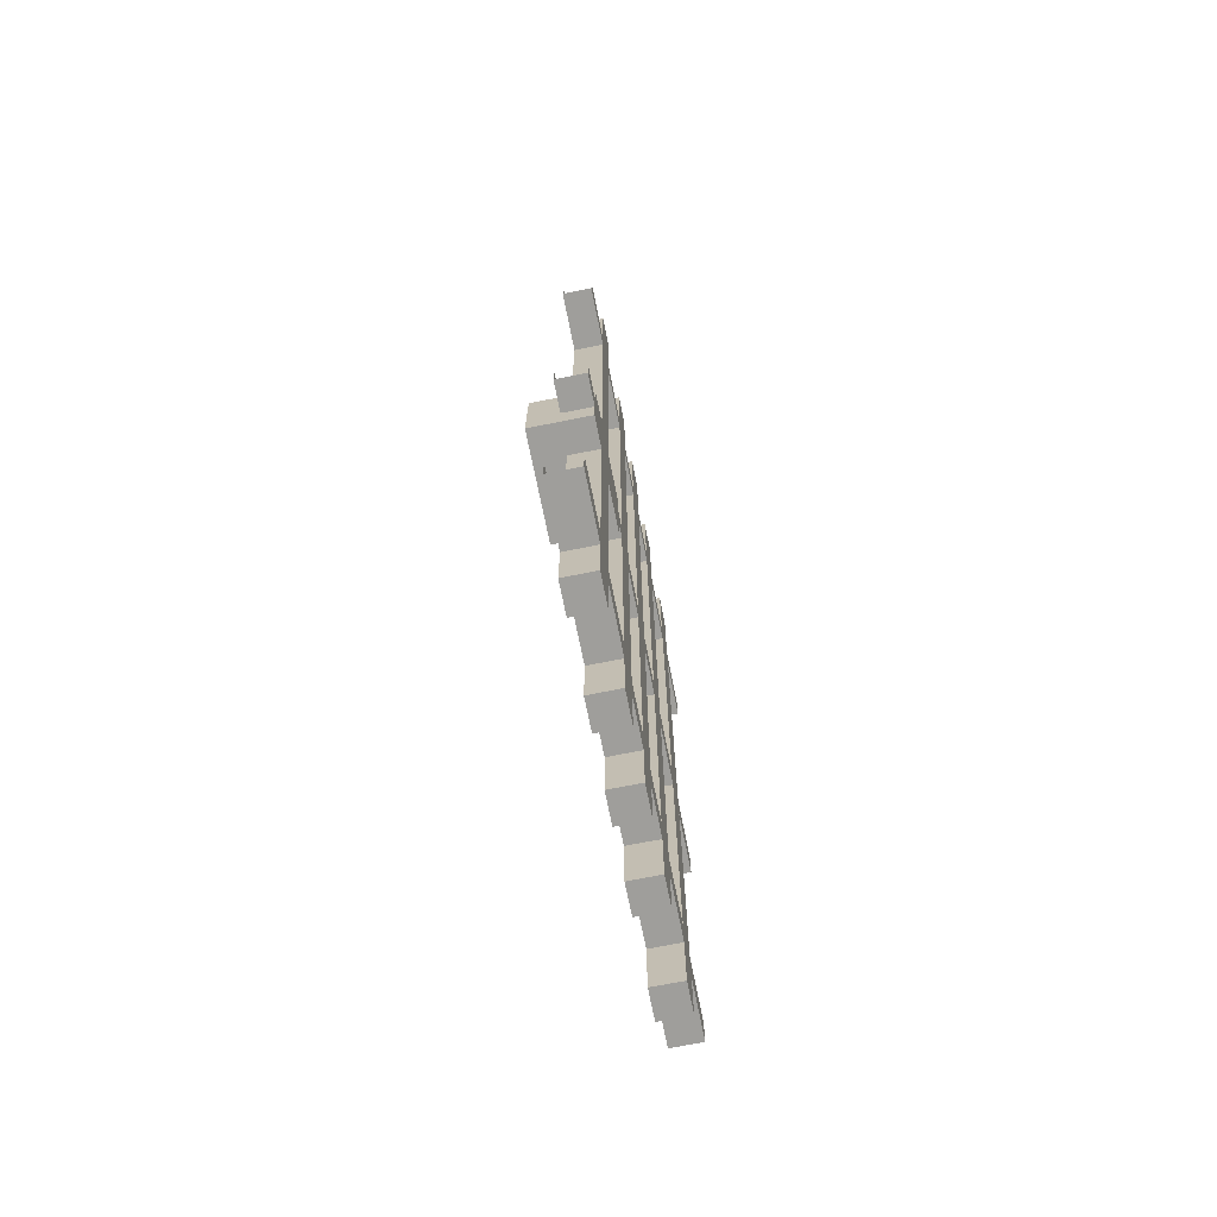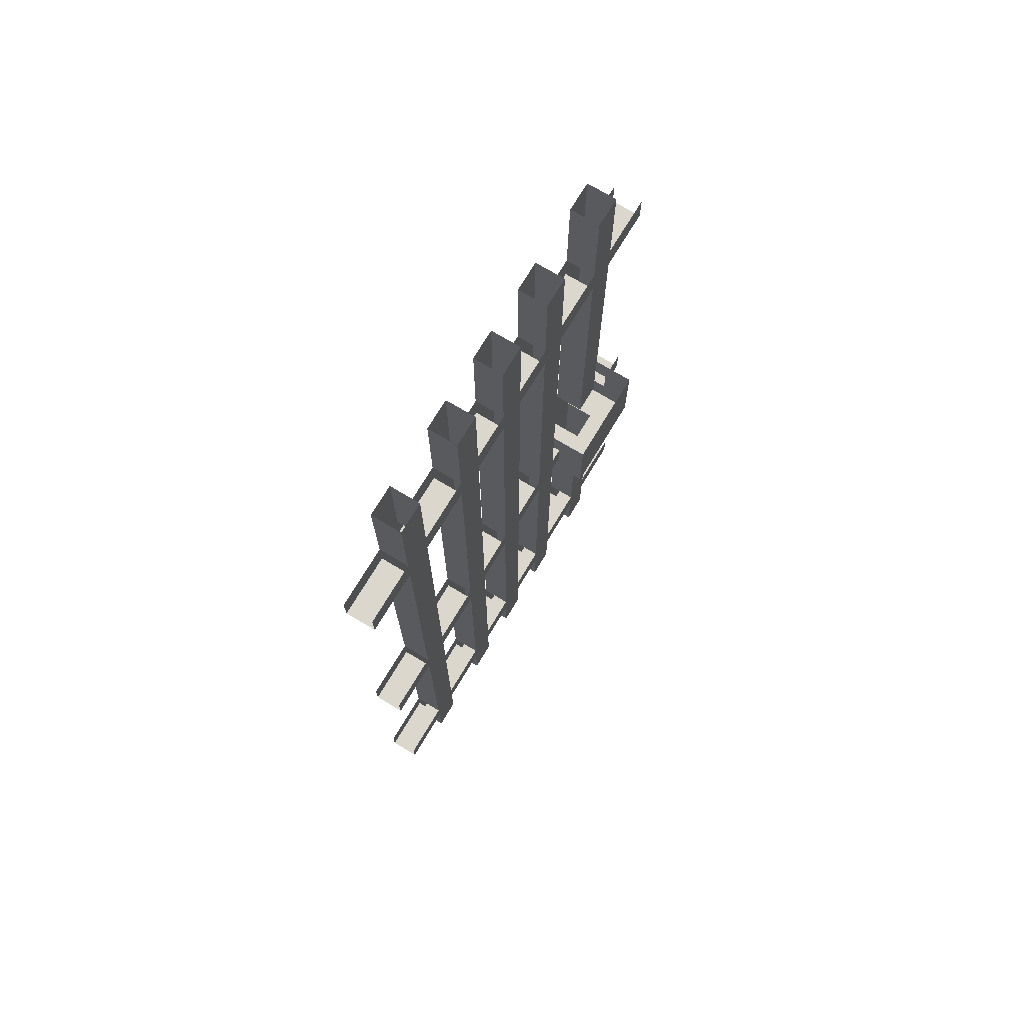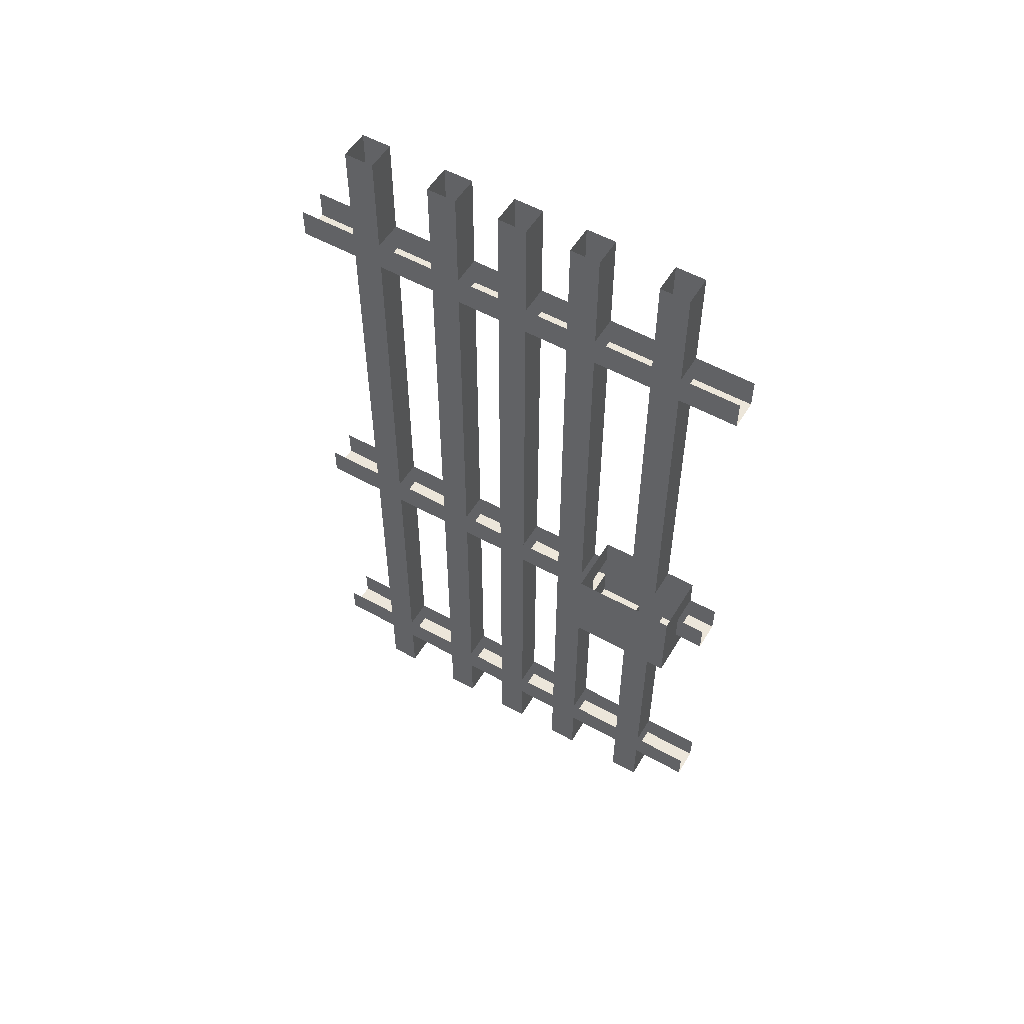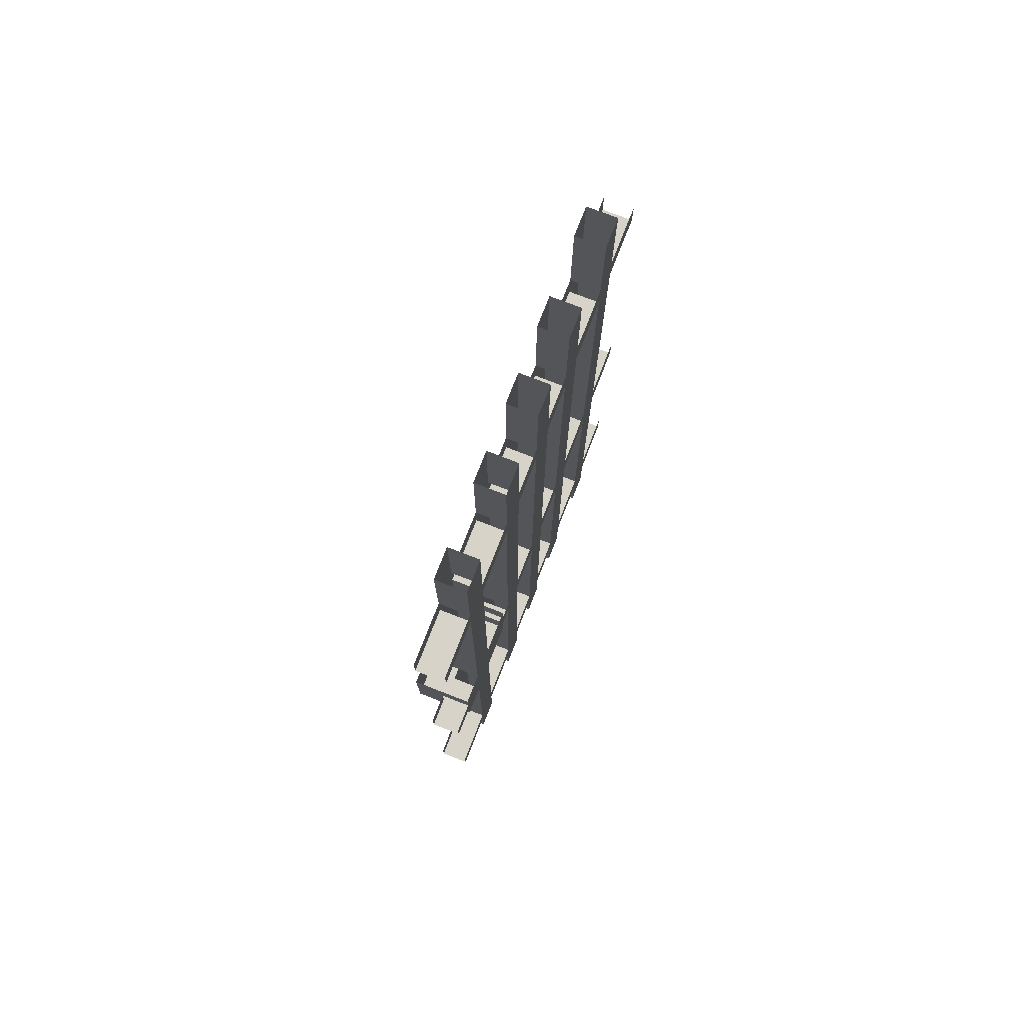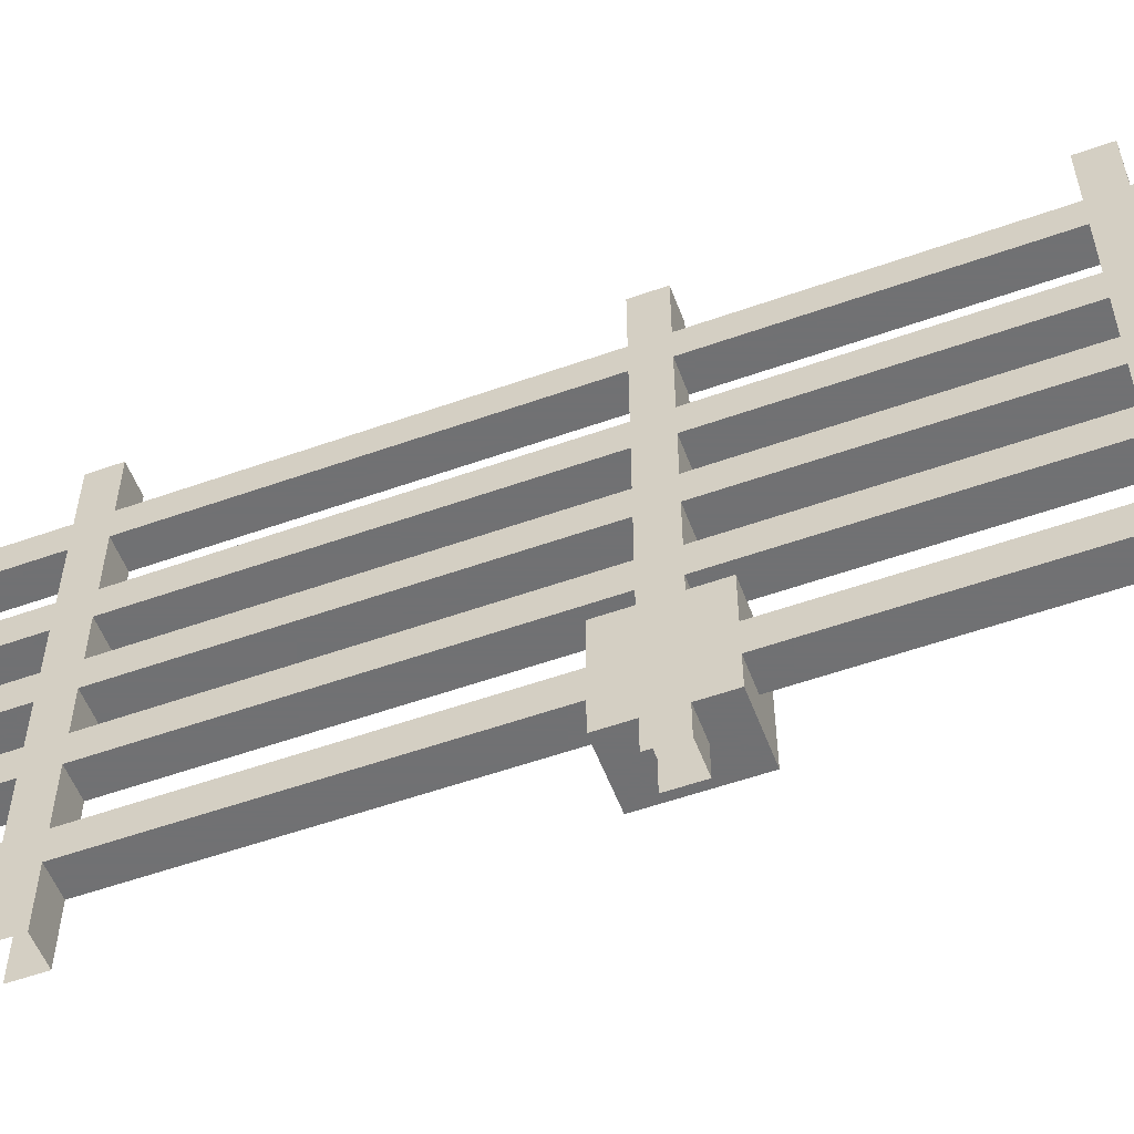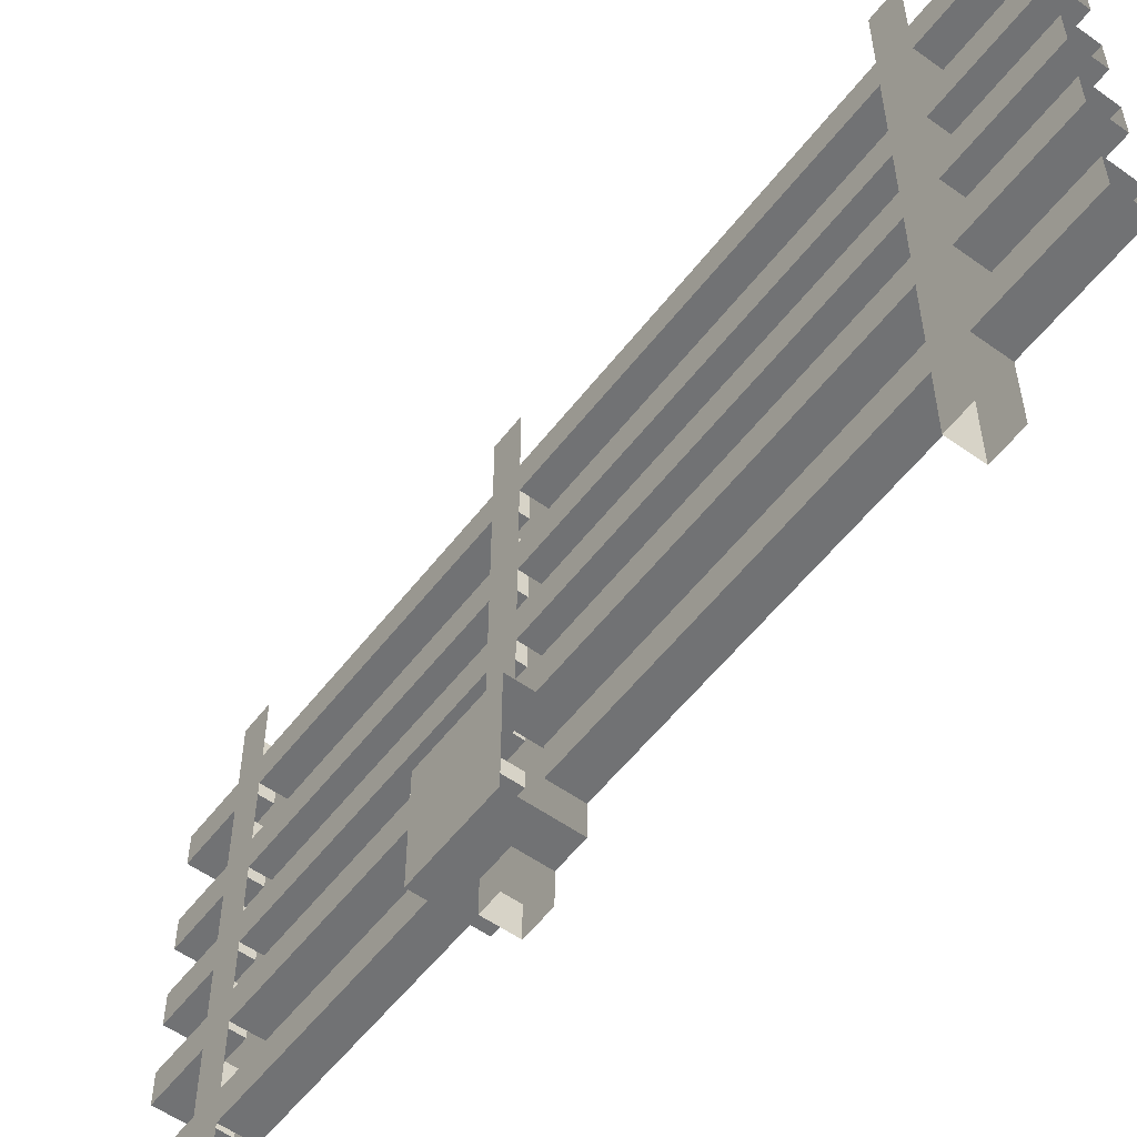
<metadata>
{"format":"obj","ext":"obj","renderer":"f3d","projection":"perspective","resolution":1024,"background":"white","views":[{"elev":-70.8,"azim":-168.7,"up":"+Y"},{"elev":72.9,"azim":31.0,"up":"+Y"},{"elev":54.5,"azim":120.7,"up":"+Y"},{"elev":76.1,"azim":-158.7,"up":"+Y"},{"elev":-55.3,"azim":-69.5,"up":"+Z"},{"elev":-55.5,"azim":143.0,"up":"+Z"}]}
</metadata>
<code>
v -0.4688 -1.141 -0.3438
v -0.4688 -1.125 -0.3281
v -0.4688 -1.109 -0.3438
v -0.4688 -1.062 -0.3281
v -0.4688 -1.062 -0.375
v -0.4688 -1.109 -0.3594
v -0.4688 -1.125 -0.375
v -0.4688 -1.141 -0.3594
v -0.3438 -1.141 -0.3594
v -0.3438 -1.125 -0.375
v -0.3438 -1.109 -0.3594
v -0.3438 -1.062 -0.375
v -0.3438 -1.062 -0.3281
v -0.3438 -1.109 -0.3438
v -0.3438 -1.125 -0.3281
v -0.3438 -1.141 -0.3438
v -0.4062 -0.25 0.125
v -0.4062 -0.3125 0.125
v -0.4062 -0.3125 0.03125
v -0.4062 -0.25 0.03125
v -0.4062 -0.3125 -0.03125
v -0.4062 -0.25 -0.03125
v -0.4062 -0.03125 -0.03125
v -0.4062 -0.03125 0.03125
v -0.4688 -0.25 0.03125
v -0.4688 -0.03125 0.03125
v -0.4688 -0.25 -0.03125
v -0.4688 -0.3125 0.03125
v -0.4688 -0.3125 0.125
v -0.4688 -0.25 0.125
v -0.4688 -0.3125 0.1875
v -0.4688 -0.25 0.1875
v -0.4688 -0.03125 0.1875
v -0.4688 -0.03125 0.125
v -0.4062 -0.03125 0.125
v -0.4062 -0.25 0.1875
v -0.4062 -0.3125 0.1875
v -0.4062 -1.062 0.1875
v -0.4062 -1.062 0.125
v -0.4688 -1.062 0.03125
v -0.4062 -1.062 0.03125
v -0.4062 -1.062 -0.03125
v -0.4688 -0.3125 -0.03125
v -0.4688 -0.3125 -0.125
v -0.4062 -0.3125 -0.125
v -0.4062 -0.25 -0.125
v -0.4062 -0.3125 -0.1875
v -0.4062 -0.25 -0.1875
v -0.4062 -0.03125 -0.1875
v -0.4062 -0.03125 -0.125
v -0.4688 -0.25 -0.125
v -0.4688 -0.03125 -0.125
v -0.4688 -0.25 -0.1875
v -0.4688 -1.062 -0.03125
v -0.4688 -1.125 0.03125
v -0.4688 -1.125 0.125
v -0.4688 -1.062 0.125
v -0.4688 -1.125 0.1875
v -0.4688 -1.062 0.1875
v -0.4062 -0.3125 -0.3125
v -0.4062 -0.25 -0.3125
v -0.4062 -0.3125 -0.375
v -0.4062 -0.25 -0.375
v -0.4062 -0.03125 -0.375
v -0.4062 -0.03125 -0.3125
v -0.4688 -0.25 -0.3125
v -0.4688 -0.03125 -0.3125
v -0.4688 -0.25 -0.375
v -0.4688 -0.3125 -0.3125
v -0.4688 -0.3125 -0.1875
v -0.4688 -1.062 -0.1875
v -0.4688 -1.062 -0.125
v -0.4062 -1.062 -0.125
v -0.4062 -1.062 -0.1875
v -0.4688 -1 -0.3125
v -0.4062 -1 -0.3125
v -0.4062 -1 -0.375
v -0.4688 -0.3125 -0.375
v -0.4688 -0.3125 -0.5
v -0.4062 -0.3125 -0.5
v -0.4062 -0.25 -0.5
v -0.4688 -0.25 -0.5
v -0.4062 -0.25 0.5
v -0.4062 -0.3125 0.5
v -0.4062 -0.3125 0.375
v -0.4062 -0.25 0.375
v -0.4062 -0.3125 0.3125
v -0.4062 -0.25 0.3125
v -0.4062 -0.03125 0.3125
v -0.4062 -0.03125 0.375
v -0.4688 -0.25 0.375
v -0.4688 -0.03125 0.375
v -0.4688 -0.25 0.3125
v -0.4688 -0.3125 0.375
v -0.4688 -0.3125 0.5
v -0.4688 -0.25 0.5
v -0.4688 -1.062 0.375
v -0.4062 -1.062 0.375
v -0.4062 -1.062 0.3125
v -0.4688 -0.3125 0.3125
v -0.4688 -1.875 -0.375
v -0.4688 -1.875 -0.3125
v -0.4688 -1.75 -0.3125
v -0.4688 -1.75 -0.375
v -0.4062 -1.875 -0.375
v -0.4062 -1.875 -0.3125
v -0.4062 -1.75 -0.3125
v -0.4062 -1.75 -0.1875
v -0.4688 -1.75 -0.1875
v -0.4688 -1.688 -0.3125
v -0.4688 -1.688 -0.375
v -0.4688 -1.688 -0.5
v -0.4688 -1.75 -0.5
v -0.4062 -1.75 -0.375
v -0.4062 -1.688 -0.3125
v -0.4062 -1.688 -0.1875
v -0.4062 -1.688 -0.125
v -0.4062 -1.75 -0.125
v -0.4062 -1.875 -0.125
v -0.4062 -1.875 -0.1875
v -0.4688 -1.875 -0.1875
v -0.4688 -1.75 -0.125
v -0.4688 -1.688 -0.1875
v -0.4688 -1.875 0.3125
v -0.4688 -1.875 0.375
v -0.4688 -1.75 0.375
v -0.4688 -1.75 0.3125
v -0.4062 -1.875 0.3125
v -0.4062 -1.875 0.375
v -0.4062 -1.75 0.375
v -0.4062 -1.75 0.5
v -0.4688 -1.75 0.5
v -0.4688 -1.688 0.375
v -0.4688 -1.688 0.3125
v -0.4688 -1.688 0.1875
v -0.4688 -1.75 0.1875
v -0.4062 -1.75 0.3125
v -0.4062 -1.688 0.375
v -0.4062 -1.688 0.5
v -0.4688 -1.875 0.125
v -0.4688 -1.875 0.1875
v -0.4688 -1.75 0.125
v -0.4062 -1.875 0.125
v -0.4062 -1.875 0.1875
v -0.4062 -1.75 0.1875
v -0.4062 -1.688 0.3125
v -0.4062 -1.125 0.3125
v -0.4062 -1.125 0.375
v -0.4688 -1.125 0.375
v -0.4688 -1.125 0.3125
v -0.4062 -1.125 0.1875
v -0.4062 -1.062 0.5
v -0.4062 -1.125 0.5
v -0.4688 -1.125 0.5
v -0.4688 -1.062 0.3125
v -0.4062 -1.75 0.125
v -0.4062 -1.688 0.1875
v -0.4688 -1.75 0.03125
v -0.4062 -1.75 0.03125
v -0.4062 -1.688 0.125
v -0.4062 -1.125 0.125
v -0.4688 -1.688 0.125
v -0.4688 -1.688 0.03125
v -0.4688 -1.688 -0.03125
v -0.4688 -1.75 -0.03125
v -0.4688 -1.875 -0.03125
v -0.4688 -1.875 0.03125
v -0.4062 -1.875 0.03125
v -0.4062 -1.75 -0.03125
v -0.4062 -1.688 0.03125
v -0.4688 -1.875 -0.125
v -0.4688 -1.688 -0.125
v -0.4688 -1.125 -0.125
v -0.4688 -1.125 -0.1875
v -0.4062 -1.125 -0.1875
v -0.4062 -1.125 -0.125
v -0.4062 -1.125 -0.03125
v -0.4688 -1.125 -0.03125
v -0.4688 -1.062 -0.2188
v -0.4688 -1.125 -0.2188
v -0.4062 -1.125 -0.2188
v -0.4062 -1.125 0.03125
v -0.4062 -1.688 -0.03125
v -0.4062 -1.875 -0.03125
v -0.4688 -1.188 -0.3125
v -0.4688 -1.188 -0.375
v -0.4062 -1.688 -0.375
v -0.4062 -1.188 -0.375
v -0.4062 -1.75 -0.5
v -0.4062 -1.688 -0.5
v -0.4062 -1.188 -0.3125
v -0.3438 -1.188 -0.2188
v -0.4688 -1.188 -0.2188
v -0.4688 -1.125 -0.4375
v -0.4688 -1.188 -0.4375
v -0.3438 -1.188 -0.4375
v -0.4688 -1 -0.375
v -0.4688 -0.03125 -0.1875
v -0.4688 -0.03125 -0.03125
v -0.4062 -0.03125 0.1875
v -0.4688 -0.03125 0.3125
v -0.4688 -0.03125 -0.375
v -0.4062 -1.062 -0.2188
v -0.3438 -1 -0.2188
v -0.4688 -1 -0.2188
v -0.4688 -1.062 -0.4375
v -0.4688 -1.062 -0.5
v -0.4688 -1.125 -0.5
v -0.4062 -1.125 -0.4375
v -0.4062 -1.062 -0.4375
v -0.4062 -1.125 -0.5
v -0.4062 -1.062 -0.5
v -0.4688 -1.062 0.5
v -0.4688 -1.688 0.5
v -0.3438 -1 -0.4375
v -0.4688 -1 -0.4375
f 1 2 3
f 1 3 4
f 1 4 5
f 1 5 6
f 1 6 7
f 1 7 8
f 9 10 11
f 9 11 12
f 9 12 13
f 9 13 14
f 9 14 15
f 9 15 16
f 17 18 19
f 17 19 20
f 20 19 21
f 20 21 22
f 20 22 23
f 20 23 24
f 20 24 25
f 25 24 26
f 25 26 27
f 25 27 28
f 25 28 29
f 25 29 30
f 30 29 31
f 30 31 32
f 30 32 33
f 30 33 34
f 30 34 17
f 17 34 35
f 17 35 36
f 17 36 18
f 18 36 37
f 18 37 38
f 18 38 39
f 18 39 29
f 18 29 28
f 18 28 19
f 19 28 40
f 19 40 41
f 19 41 21
f 21 41 42
f 21 42 43
f 21 43 44
f 21 44 45
f 21 45 22
f 22 45 46
f 46 45 47
f 46 47 48
f 46 48 49
f 46 49 50
f 46 50 51
f 51 50 52
f 51 52 53
f 51 53 44
f 51 44 43
f 51 43 27
f 27 43 28
f 28 43 54
f 28 54 40
f 40 54 55
f 40 55 56
f 40 56 57
f 57 56 58
f 57 58 59
f 57 59 31
f 57 31 29
f 57 29 39
f 48 47 60
f 48 60 61
f 61 60 62
f 61 62 63
f 61 63 64
f 61 64 65
f 61 65 66
f 66 65 67
f 66 67 68
f 66 68 69
f 66 69 70
f 66 70 53
f 53 70 44
f 44 70 71
f 44 71 72
f 44 72 45
f 45 72 73
f 45 73 47
f 47 73 74
f 47 74 70
f 47 70 69
f 47 69 60
f 60 69 75
f 60 75 76
f 60 76 62
f 62 76 77
f 62 77 78
f 62 78 79
f 62 79 80
f 62 80 63
f 63 80 81
f 78 68 82
f 78 82 79
f 83 84 85
f 83 85 86
f 86 85 87
f 86 87 88
f 86 88 89
f 86 89 90
f 86 90 91
f 91 90 92
f 91 92 93
f 91 93 94
f 91 94 95
f 91 95 96
f 84 95 94
f 84 94 85
f 85 94 97
f 85 97 98
f 85 98 87
f 87 98 99
f 87 99 100
f 87 100 31
f 87 31 37
f 87 37 88
f 88 37 36
f 100 93 32
f 100 32 31
f 101 102 103
f 101 103 104
f 101 104 105
f 101 105 106
f 101 106 102
f 102 106 107
f 102 107 103
f 103 107 108
f 103 108 109
f 103 109 110
f 103 110 111
f 103 111 104
f 104 111 112
f 104 112 113
f 104 113 114
f 104 114 105
f 105 114 106
f 106 114 107
f 107 114 115
f 107 115 116
f 107 116 108
f 108 116 117
f 108 117 118
f 108 118 119
f 108 119 120
f 108 120 109
f 109 120 121
f 109 121 122
f 109 122 123
f 109 123 110
f 124 125 126
f 124 126 127
f 124 127 128
f 124 128 129
f 124 129 125
f 125 129 130
f 125 130 126
f 126 130 131
f 126 131 132
f 126 132 133
f 126 133 134
f 126 134 127
f 127 134 135
f 127 135 136
f 127 136 137
f 127 137 128
f 128 137 129
f 129 137 130
f 130 137 138
f 130 138 139
f 130 139 131
f 140 141 136
f 140 136 142
f 140 142 143
f 140 143 144
f 140 144 141
f 141 144 145
f 141 145 136
f 136 145 137
f 137 145 146
f 137 146 138
f 138 146 147
f 138 147 148
f 138 148 133
f 133 148 149
f 133 149 134
f 134 149 150
f 134 150 146
f 146 150 147
f 147 150 58
f 147 58 151
f 147 151 99
f 147 99 98
f 147 98 148
f 148 98 152
f 148 152 153
f 148 153 149
f 149 153 154
f 149 154 97
f 149 97 155
f 149 155 150
f 150 155 59
f 150 59 58
f 144 143 156
f 144 156 145
f 145 156 157
f 145 157 146
f 143 142 156
f 156 142 158
f 156 158 159
f 156 159 160
f 156 160 157
f 157 160 161
f 157 161 151
f 157 151 135
f 135 151 58
f 135 58 162
f 135 162 136
f 136 162 142
f 142 162 163
f 142 163 158
f 158 163 164
f 158 164 165
f 158 165 166
f 158 166 167
f 158 167 159
f 159 167 168
f 159 168 169
f 159 169 170
f 159 170 160
f 121 171 122
f 122 171 118
f 122 118 169
f 122 169 165
f 122 165 172
f 122 172 123
f 123 172 173
f 123 173 174
f 123 174 116
f 116 174 175
f 116 175 117
f 117 175 176
f 117 176 172
f 172 176 173
f 173 176 177
f 173 177 178
f 173 178 72
f 173 72 71
f 173 71 174
f 174 71 179
f 174 179 180
f 174 180 175
f 175 180 181
f 175 181 74
f 175 74 73
f 175 73 176
f 176 73 42
f 176 42 177
f 177 42 41
f 177 41 182
f 177 182 170
f 177 170 183
f 177 183 178
f 178 183 164
f 178 164 55
f 178 55 54
f 178 54 72
f 171 119 118
f 119 171 121
f 119 121 120
f 168 184 169
f 169 184 165
f 165 184 166
f 166 184 168
f 166 168 167
f 164 163 55
f 55 163 182
f 55 182 161
f 55 161 56
f 56 161 160
f 56 160 162
f 56 162 58
f 163 170 182
f 111 110 185
f 111 185 186
f 111 186 187
f 187 186 188
f 187 188 115
f 187 115 114
f 187 114 189
f 187 189 190
f 110 115 191
f 110 191 185
f 185 191 192
f 185 192 193
f 185 193 180
f 185 180 194
f 185 194 186
f 186 194 195
f 186 195 196
f 186 196 188
f 188 196 191
f 188 191 115
f 74 71 70
f 42 54 43
f 59 38 37
f 59 37 31
f 155 97 94
f 155 94 100
f 155 100 99
f 197 75 69
f 197 69 78
f 197 78 77
f 53 52 198
f 53 198 48
f 48 198 49
f 27 26 199
f 27 199 22
f 22 199 23
f 32 36 200
f 32 200 33
f 36 35 200
f 93 92 201
f 93 201 88
f 88 201 89
f 68 67 202
f 68 202 63
f 63 202 64
f 39 161 182
f 39 182 41
f 74 181 203
f 203 181 192
f 203 192 204
f 203 204 205
f 203 205 179
f 179 205 75
f 179 75 197
f 179 197 206
f 179 206 180
f 180 206 194
f 194 206 207
f 194 207 208
f 194 208 209
f 194 209 196
f 194 196 195
f 210 209 211
f 210 211 212
f 209 208 211
f 154 213 97
f 99 151 38
f 38 151 161
f 38 161 39
f 94 93 100
f 69 68 78
f 169 183 170
f 183 169 118
f 183 118 117
f 165 164 172
f 114 113 189
f 132 214 133
f 191 196 192
f 192 196 204
f 204 196 215
f 215 196 209
f 215 209 210
f 215 210 206
f 215 206 216
f 216 206 197
f 193 192 181
f 193 181 180

</code>
